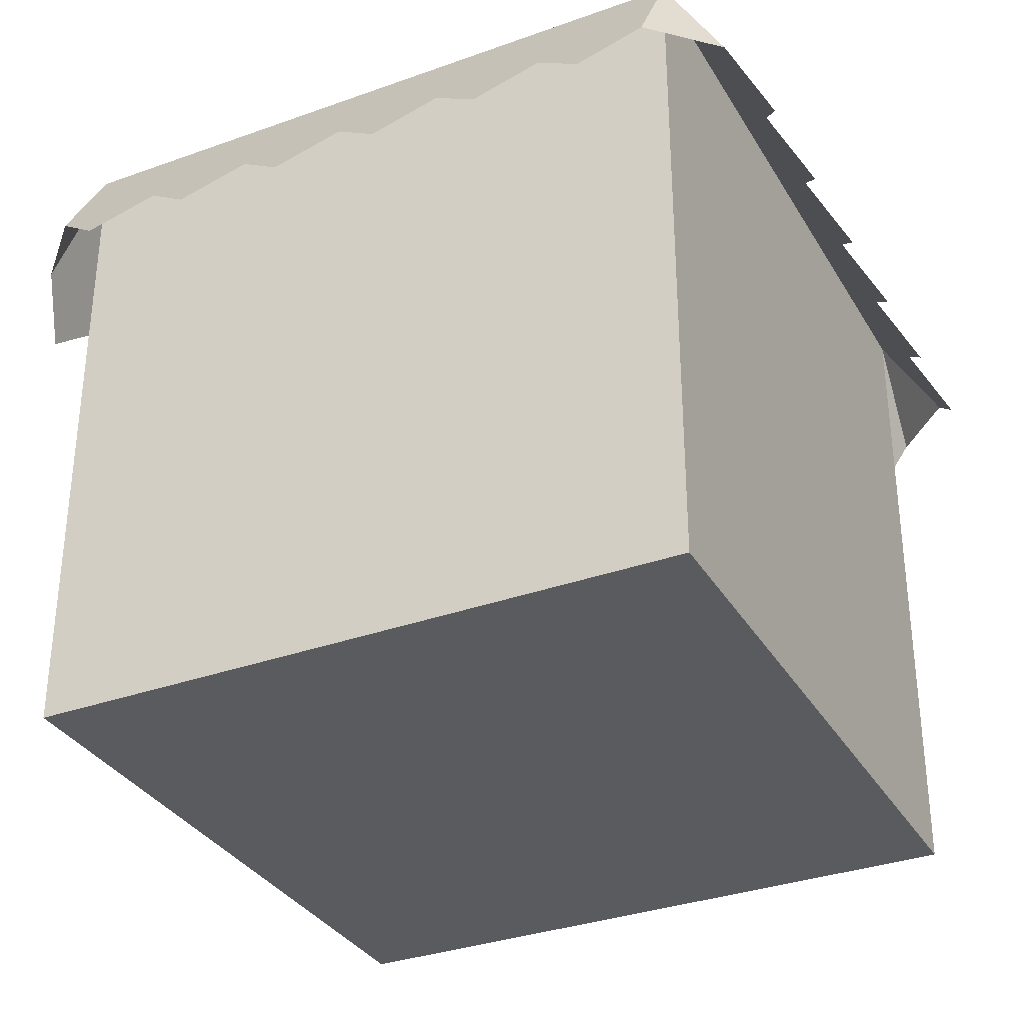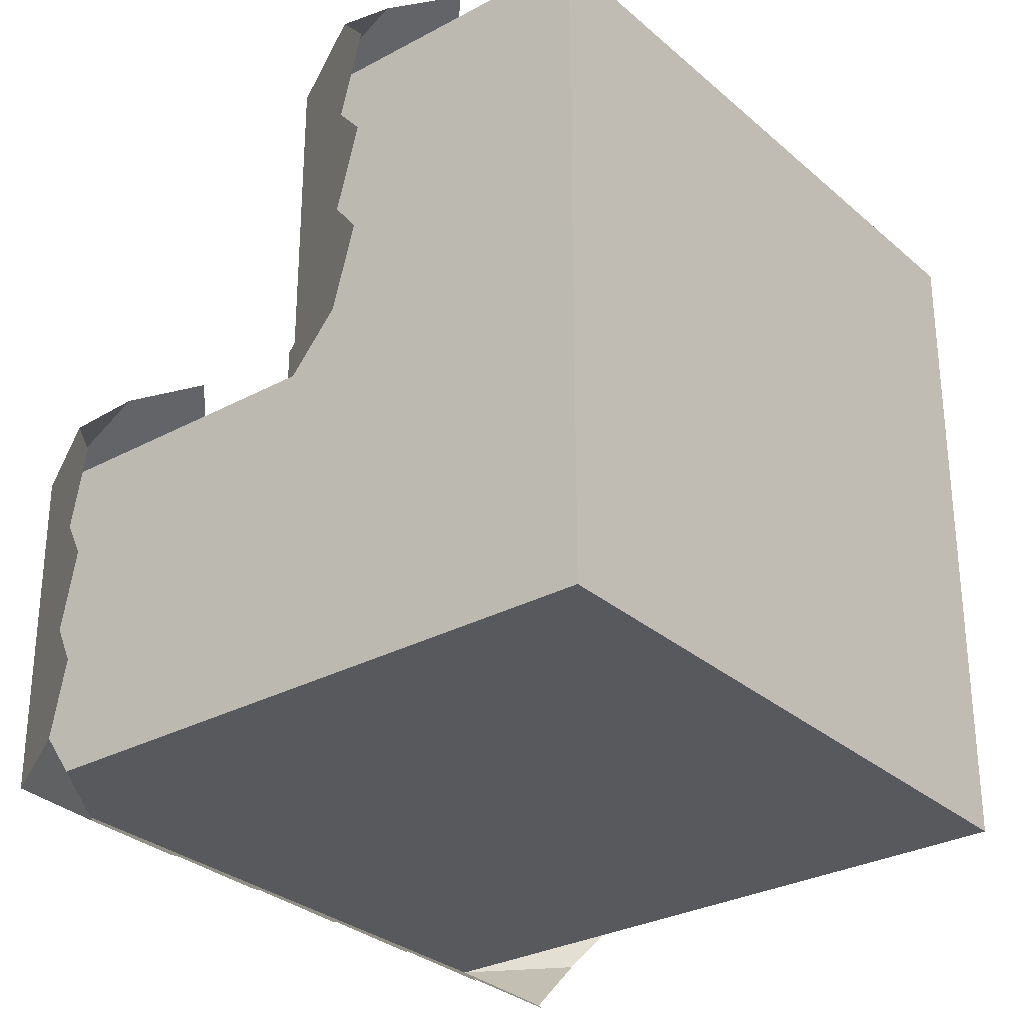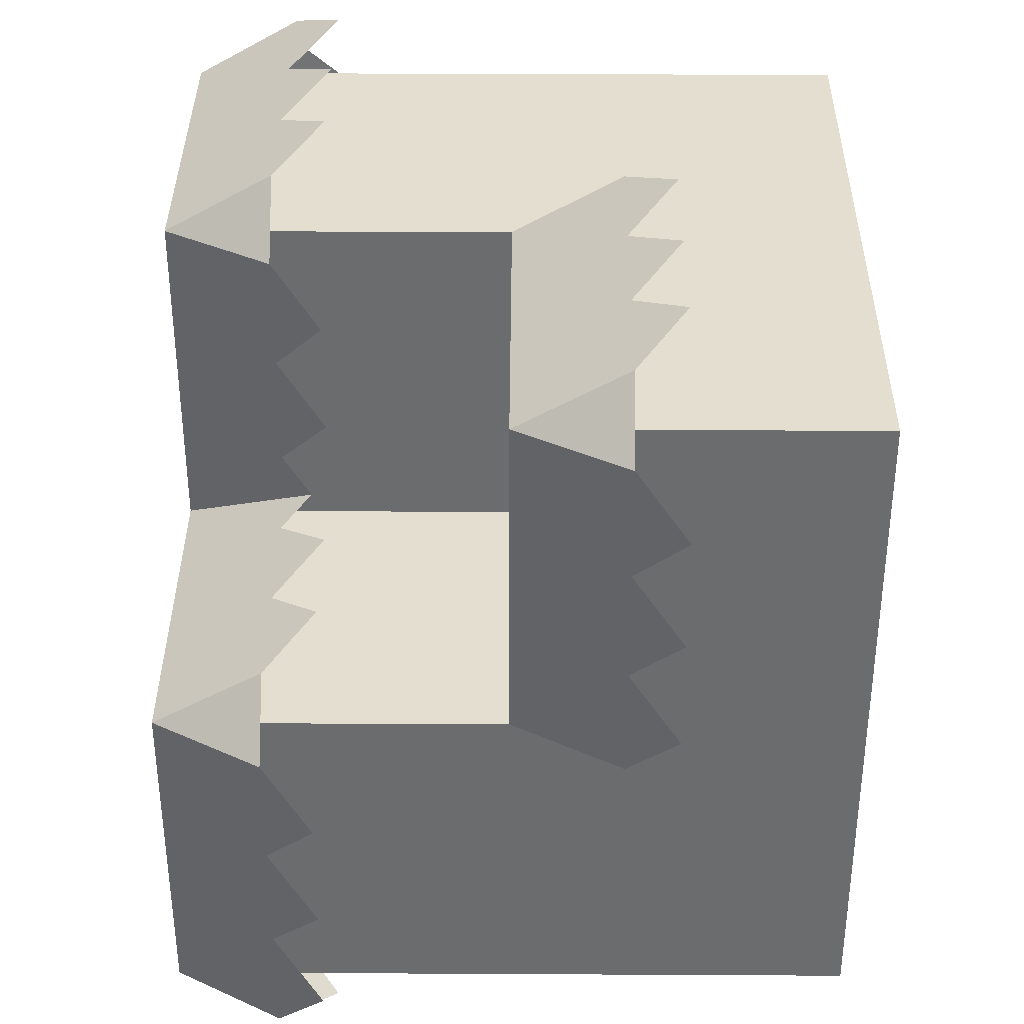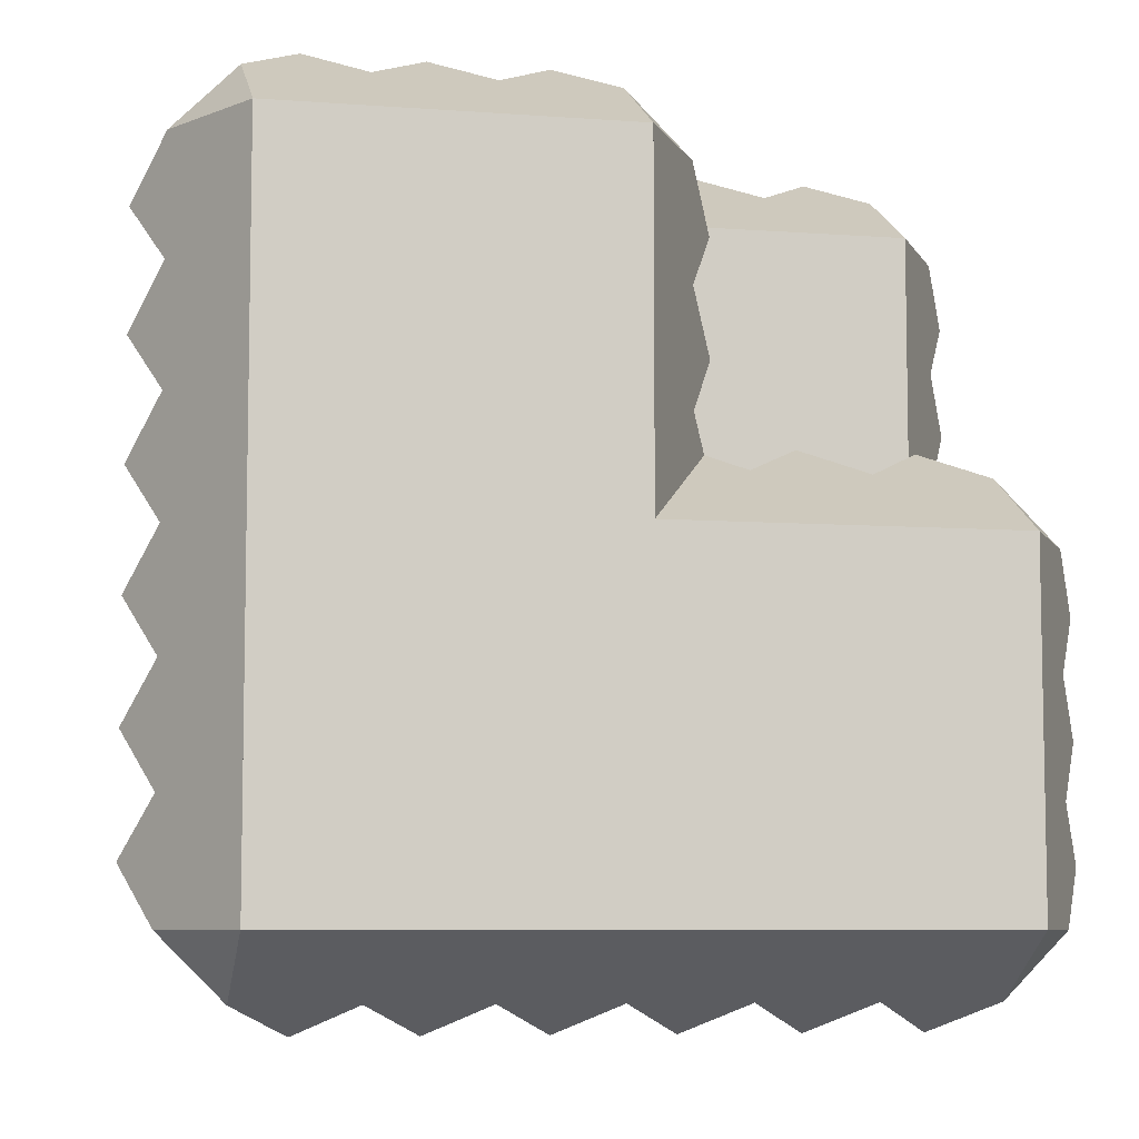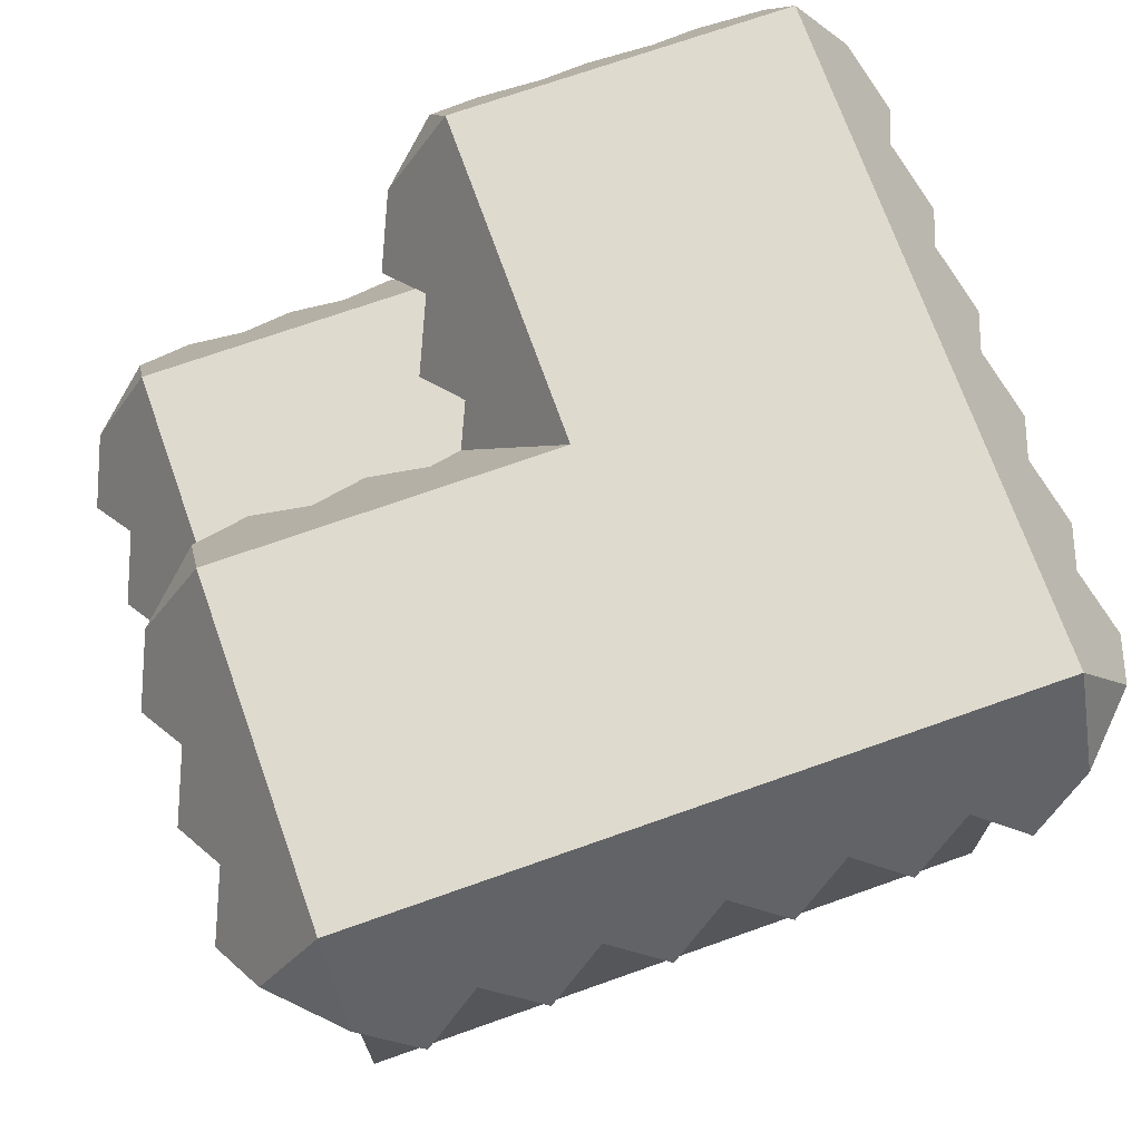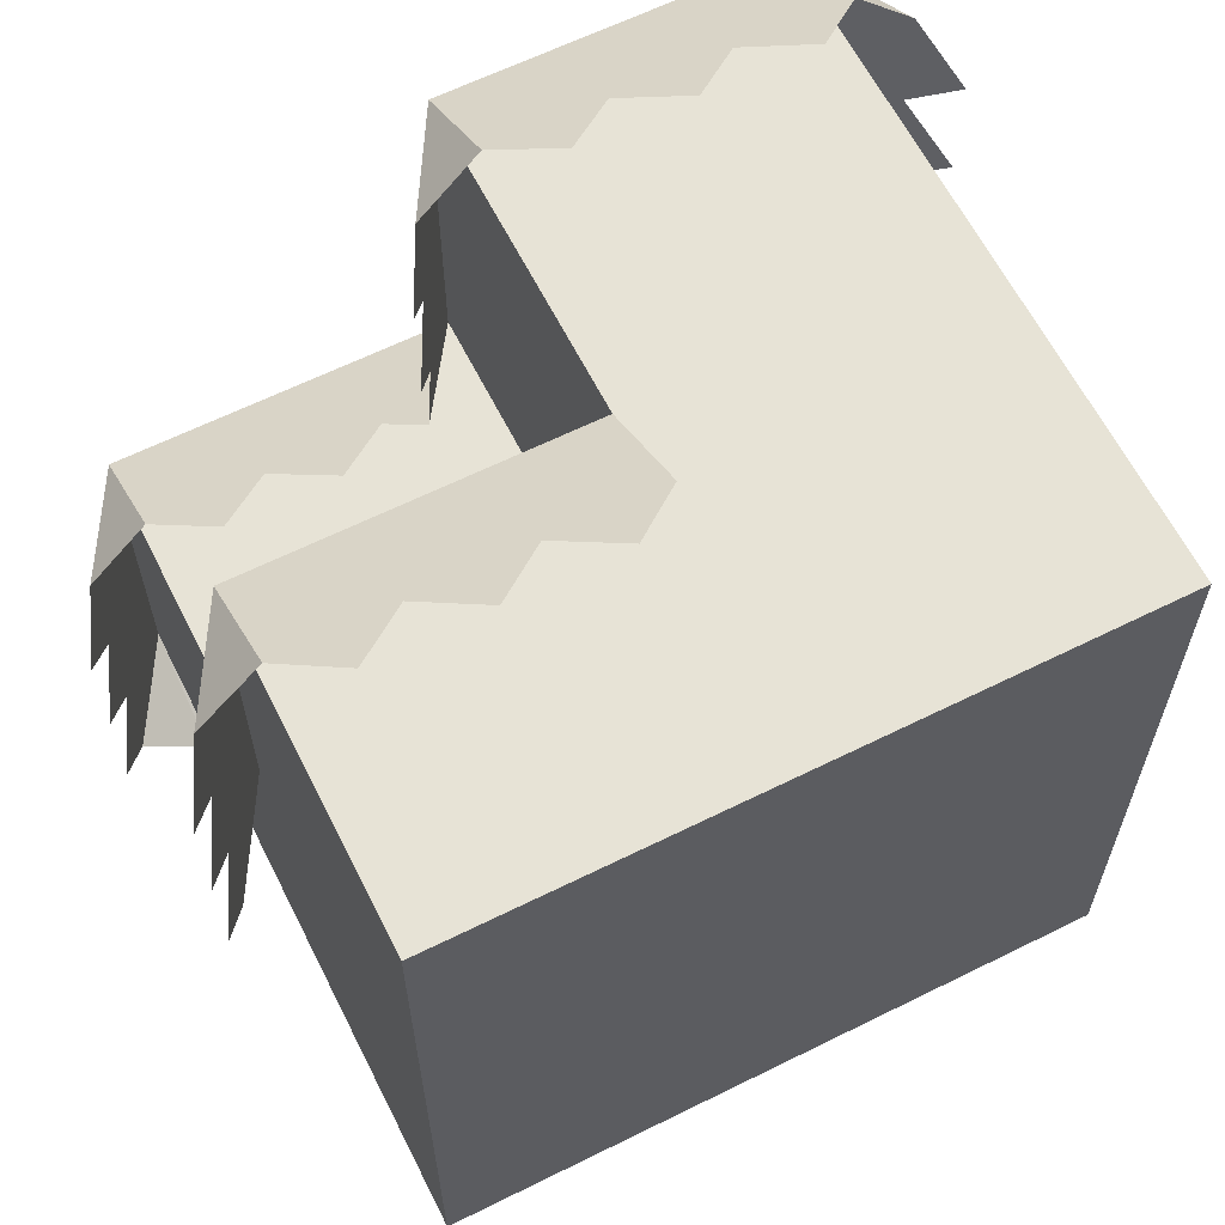
<metadata>
{"format":"obj","ext":"obj","renderer":"f3d","projection":"perspective","resolution":1024,"background":"white","views":[{"elev":-33.2,"azim":116.3,"up":"+Y"},{"elev":-29.6,"azim":-51.5,"up":"+Z"},{"elev":36.4,"azim":-89.6,"up":"+Z"},{"elev":-7.3,"azim":167.9,"up":"+Z"},{"elev":71.2,"azim":70.5,"up":"+Y"},{"elev":62.7,"azim":-26.7,"up":"+Z"}]}
</metadata>
<code>
g blockLevel
v -0.5 0.8415 0.09151
v -0.5915 0.8415 0
v -0.5 1 0
v -0.08333 0.2696 0.633
v -0.1667 0.3415 0.5915
v 0 0.3415 0.5915
v 0 0.5 0.5
v -0.3333 0.3415 0.5915
v -0.5 0.3415 0.5915
v -0.5 0.5 0.5
v -0.4167 0.2696 0.633
v -0.25 0.2696 0.633
v -0.5915 0.3415 0
v -0.5 0.5 0
v -0.633 0.2696 0.08333
v -0.5915 0.3415 0.1667
v -0.633 0.2696 0.25
v -0.5915 0.3415 0.3333
v -0.633 0.2696 0.4167
v -0.5915 0.3415 0.5
v 0.5 0.8415 -0.5915
v 0.5915 0.8415 -0.5
v 0.5 1 -0.5
v 0 1 0.5
v -0.09151 0.8415 0.1667
v 0 1 0
v -0.1165 0.7982 0.1165
v -0.133 0.7696 0.25
v -0.09151 0.8415 0.3333
v -0.133 0.7696 0.4167
v -0.09151 0.8415 0.5
v 0.5915 0.8415 0.5
v 0.5 0.8415 0.5915
v 0.5 1 0.5
v 0.4167 0.7696 0.633
v 0.3333 0.8415 0.5915
v 0.1667 0.8415 0.5915
v 0 0.8415 0.5915
v 0.08333 0.7696 0.633
v 0.25 0.7696 0.633
v -0.5915 0.8415 -0.5
v -0.5 1 -0.5
v -0.633 0.7696 -0.4167
v -0.5915 0.8415 -0.3333
v -0.633 0.7696 -0.25
v -0.5915 0.8415 -0.1667
v -0.633 0.7696 -0.08333
v -0.4167 0.7696 -0.633
v -0.3333 0.8415 -0.5915
v -0.5 0.8415 -0.5915
v -0.1667 0.8415 -0.5915
v 0 0.8415 -0.5915
v 0.1667 0.8415 -0.5915
v 0.3333 0.8415 -0.5915
v 0.4167 0.7696 -0.633
v 0.25 0.7696 -0.633
v 0.08333 0.7696 -0.633
v -0.08333 0.7696 -0.633
v -0.25 0.7696 -0.633
v 0.633 0.7696 -0.4167
v 0.5915 0.8415 -0.3333
v 0.5915 0.8415 -0.1667
v 0.633 0.7696 -0.25
v 0.5915 0.8415 0
v 0.633 0.7696 -0.08333
v 0.5915 0.8415 0.1667
v 0.633 0.7696 0.08333
v 0.633 0.7696 0.25
v 0.5915 0.8415 0.3333
v 0.633 0.7696 0.4167
v -0.1667 0.8415 0.09151
v -0.3333 0.8415 0.09151
v -0.4167 0.7696 0.133
v -0.25 0.7696 0.133
v 0 0.5 0
v -0.5 0 -0.5
v 0.5 0 -0.5
v 0.5 0 0.5
v -0.5 0 0.5
f 3 2 1
f 1 2 3
f 6 5 4
f 5 6 7
f 5 7 8
f 8 7 9
f 9 7 10
f 9 11 8
f 8 12 5
f 4 5 6
f 7 6 5
f 8 7 5
f 9 7 8
f 10 7 9
f 8 11 9
f 5 12 8
f 15 14 13
f 14 15 16
f 14 16 10
f 10 16 17
f 10 17 18
f 10 18 19
f 10 19 20
f 13 14 15
f 16 15 14
f 10 16 14
f 17 16 10
f 18 17 10
f 19 18 10
f 20 19 10
f 23 22 21
f 21 22 23
f 26 25 24
f 25 26 27
f 24 25 28
f 24 28 29
f 24 29 30
f 24 30 31
f 24 25 26
f 27 26 25
f 28 25 24
f 29 28 24
f 30 29 24
f 31 30 24
f 34 33 32
f 32 33 34
f 33 36 35
f 36 33 34
f 36 34 37
f 37 34 38
f 38 34 24
f 38 39 37
f 37 40 36
f 35 36 33
f 34 33 36
f 37 34 36
f 38 34 37
f 24 34 38
f 37 39 38
f 36 40 37
f 43 42 41
f 42 43 44
f 42 44 3
f 3 44 45
f 3 45 46
f 3 46 47
f 3 47 2
f 41 42 43
f 44 43 42
f 3 44 42
f 45 44 3
f 46 45 3
f 47 46 3
f 2 47 3
f 50 49 48
f 49 50 42
f 49 42 51
f 51 42 52
f 52 42 53
f 53 42 54
f 54 42 21
f 21 42 23
f 21 55 54
f 54 56 53
f 53 57 52
f 52 58 51
f 51 59 49
f 48 49 50
f 42 50 49
f 51 42 49
f 52 42 51
f 53 42 52
f 54 42 53
f 21 42 54
f 23 42 21
f 54 55 21
f 53 56 54
f 52 57 53
f 51 58 52
f 49 59 51
f 38 24 31
f 31 24 38
f 23 60 22
f 60 23 61
f 61 23 34
f 61 34 62
f 61 62 63
f 62 34 64
f 62 64 65
f 64 34 66
f 64 66 67
f 66 34 68
f 68 34 69
f 69 34 70
f 70 34 32
f 22 60 23
f 61 23 60
f 34 23 61
f 62 34 61
f 63 62 61
f 64 34 62
f 65 64 62
f 66 34 64
f 67 66 64
f 68 34 66
f 69 34 68
f 70 34 69
f 32 34 70
f 42 26 23
f 26 42 3
f 24 23 26
f 23 24 34
f 26 71 27
f 71 26 72
f 72 26 1
f 1 26 3
f 1 73 72
f 72 74 71
f 27 71 26
f 72 26 71
f 1 26 72
f 3 26 1
f 72 73 1
f 71 74 72
f 14 7 75
f 7 14 10
f 42 50 41
f 41 50 42
f 9 10 20
f 20 10 9
f 26 14 75
f 14 26 3
f 42 77 76
f 77 42 23
f 7 26 75
f 26 7 24
f 79 77 78
f 77 79 76
f 76 14 42
f 14 76 79
f 14 79 10
f 3 42 14
f 78 7 79
f 7 78 34
f 7 34 24
f 10 79 7
f 34 77 23
f 77 34 78

</code>
